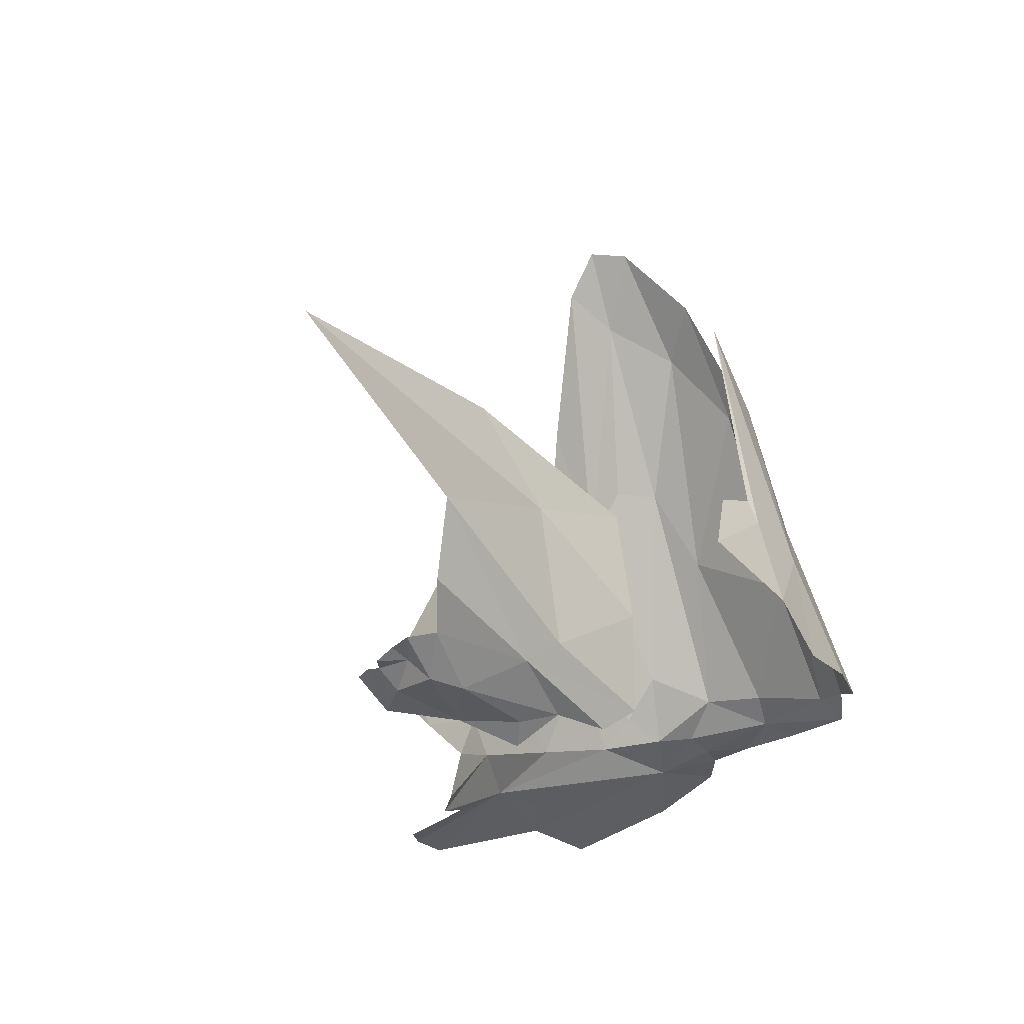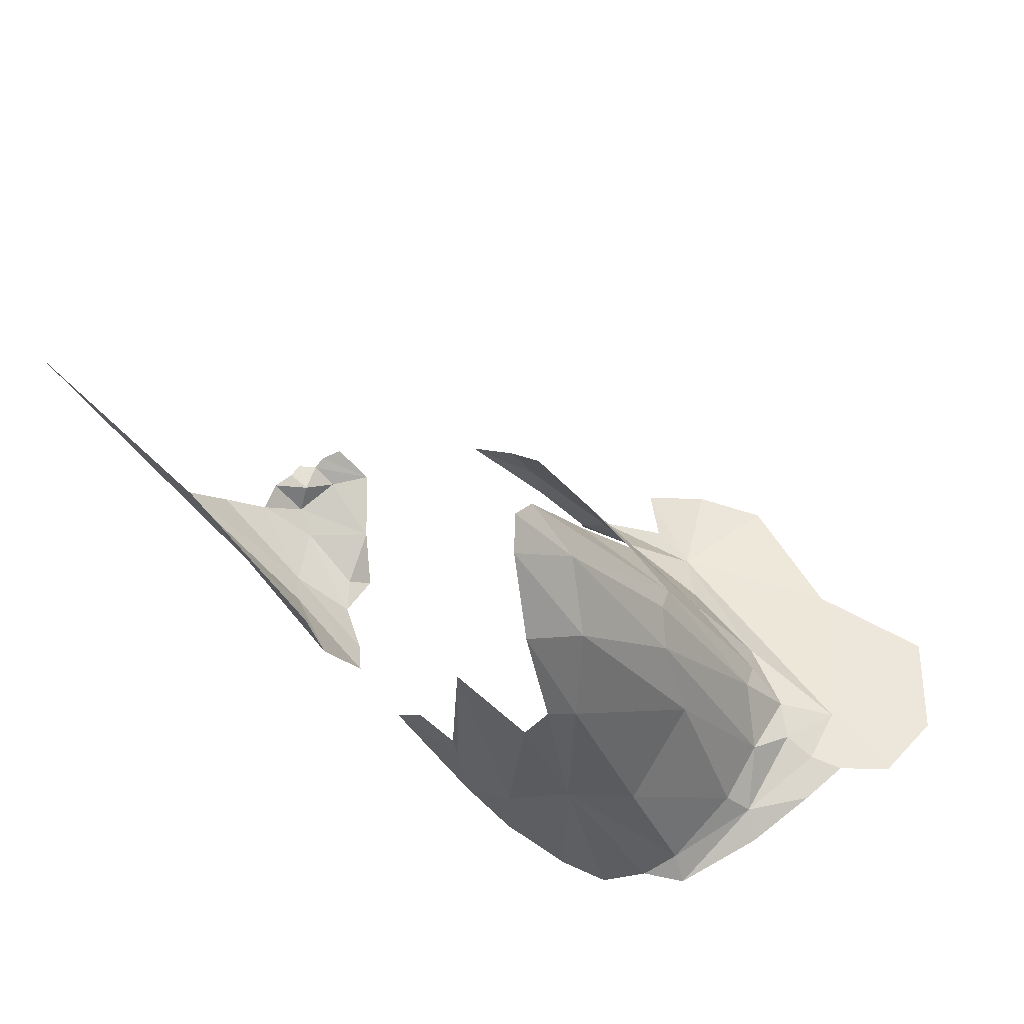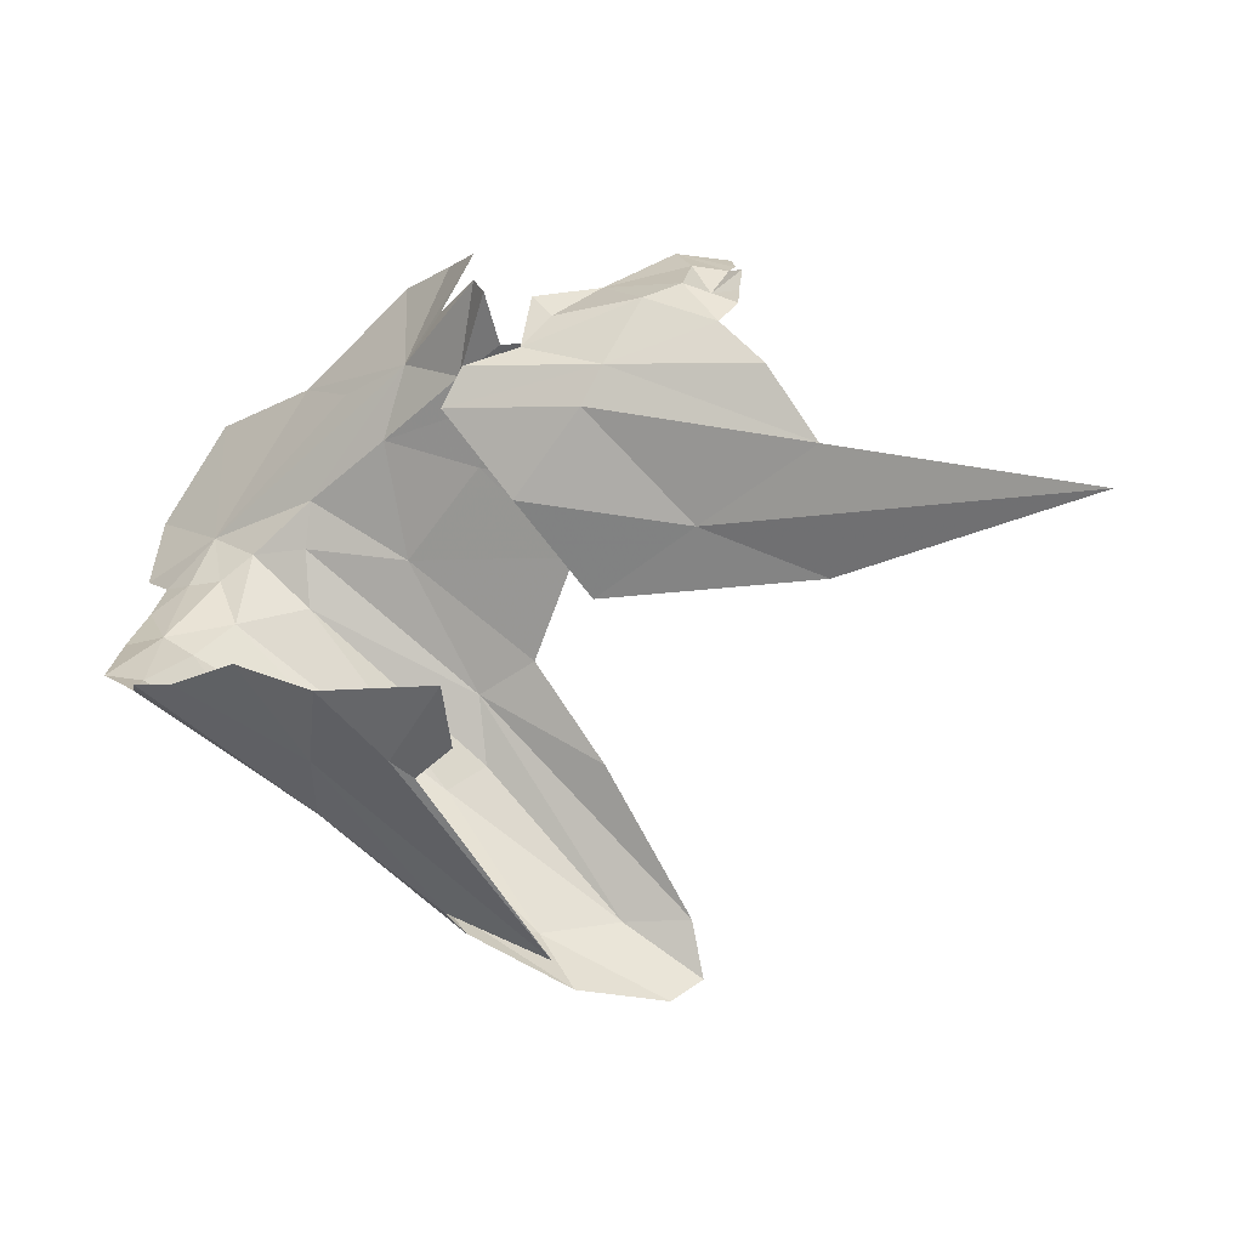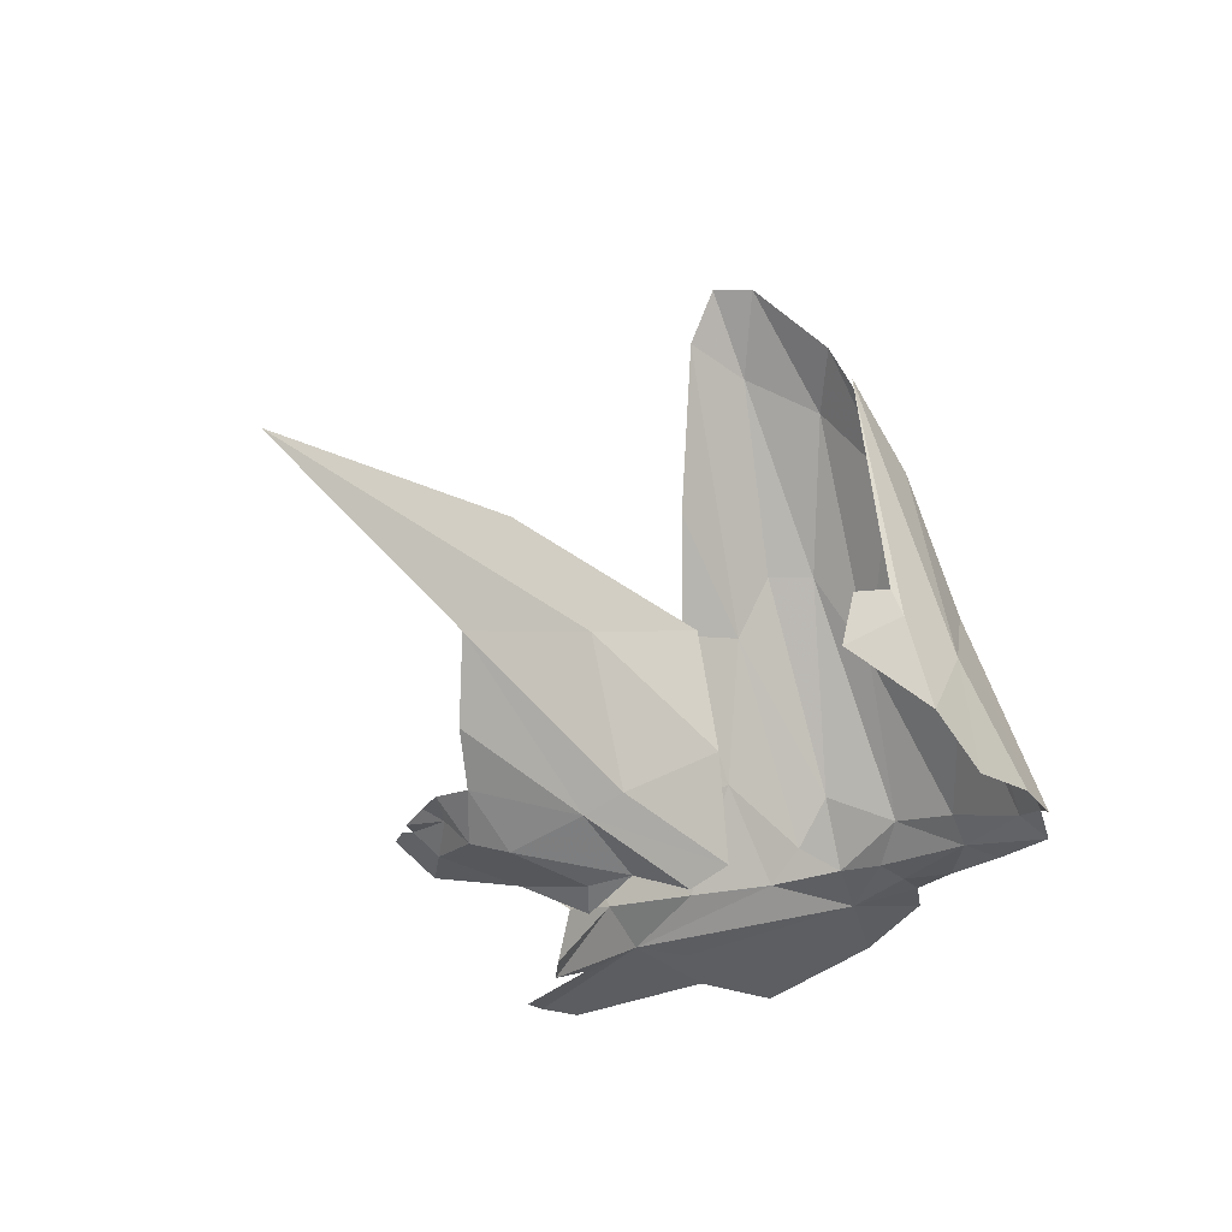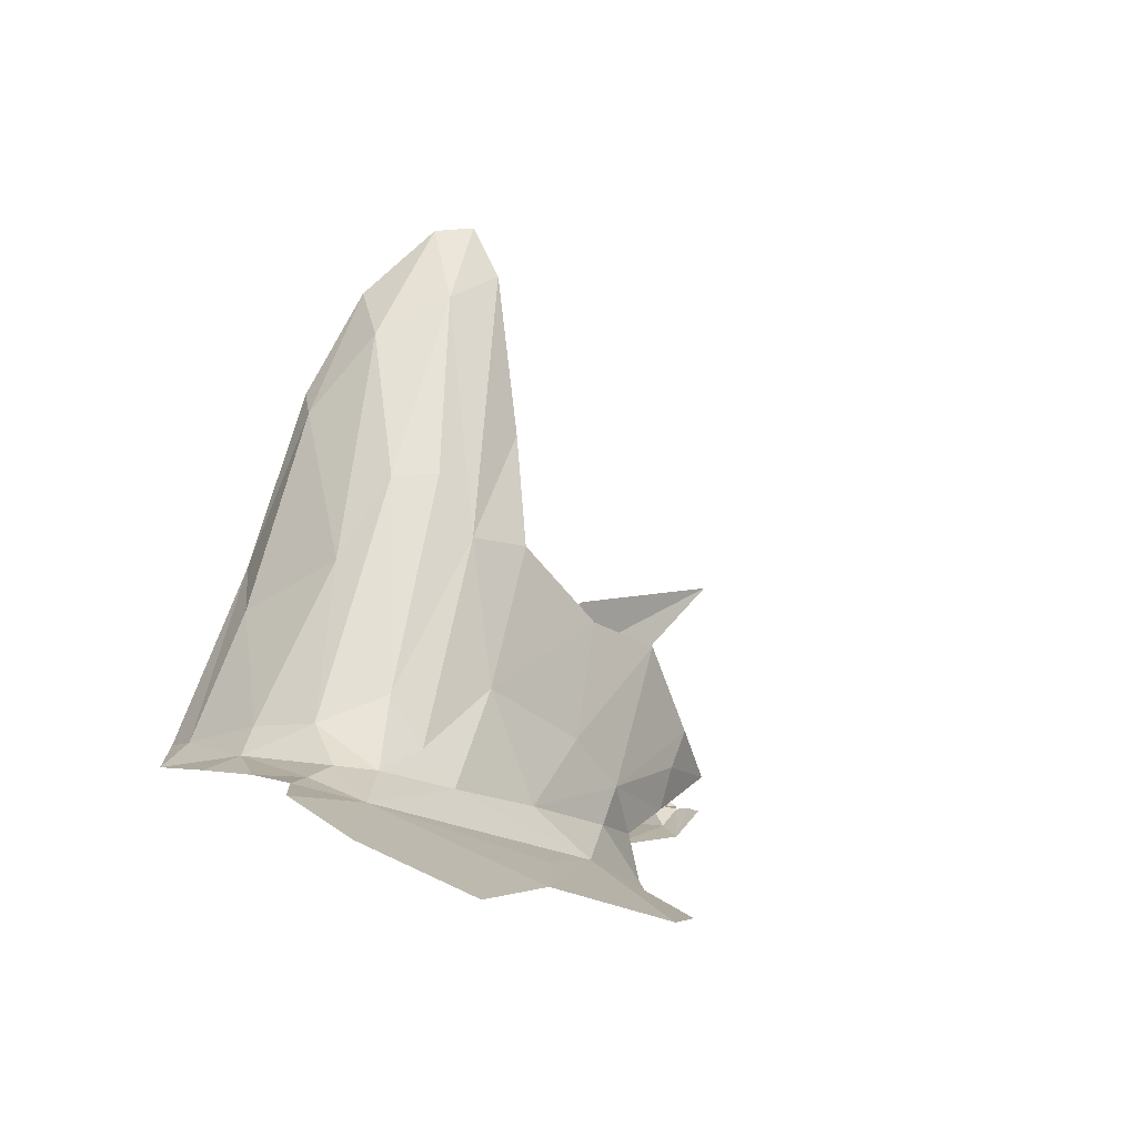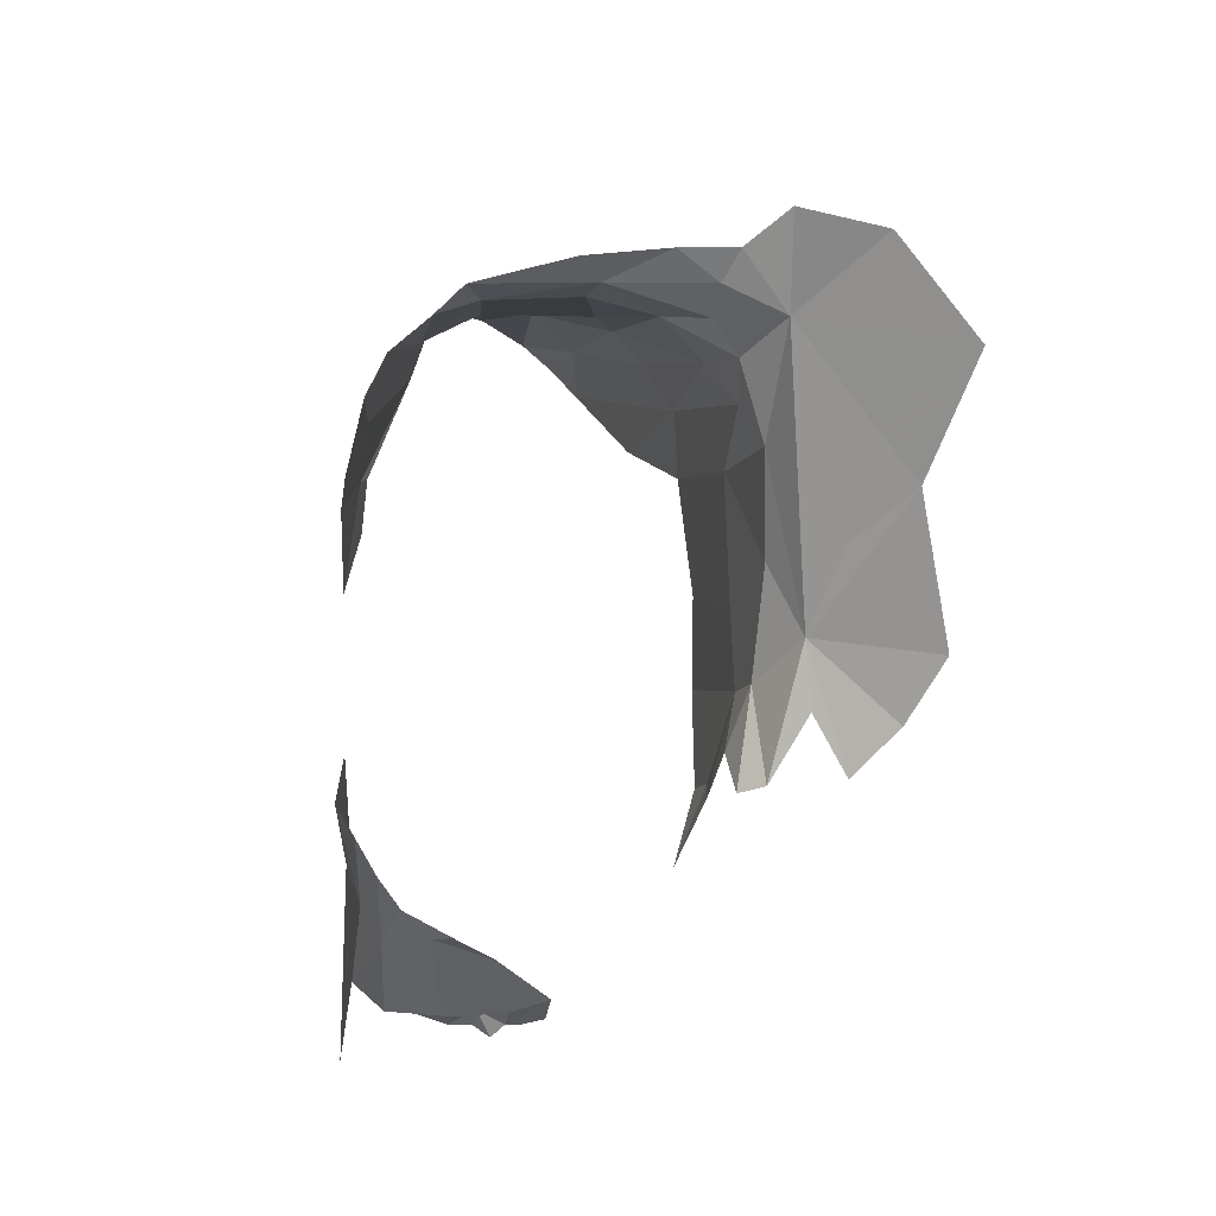
<metadata>
{"format":"obj","ext":"obj","renderer":"f3d","projection":"perspective","resolution":1024,"background":"white","views":[{"elev":-25.3,"azim":148.7,"up":"+Y"},{"elev":74.7,"azim":-119.6,"up":"+Y"},{"elev":-68.7,"azim":26.5,"up":"+Z"},{"elev":-22.6,"azim":157.5,"up":"+Y"},{"elev":3.9,"azim":-33.2,"up":"+Y"},{"elev":-57.0,"azim":-77.9,"up":"+Y"}]}
</metadata>
<code>
v -2.644 8.811 -0.5709
v -2.585 8.93 -0.635
v -2.704 8.883 -0.6836
v -2.714 8.822 -0.5987
v -2.849 8.813 -0.6299
v -2.829 8.81 -0.5317
v -2.777 8.81 -0.5741
v -1.851 8.796 -0.7979
v -2.085 8.723 -0.6864
v -1.902 8.733 -0.769
v -1.77 8.693 -0.8529
v -2.548 8.839 -0.5887
v -2.504 8.77 -0.558
v -2.381 8.926 -0.641
v -2.296 9.617 -0.9209
v -2.409 9.298 -0.7692
v -2.368 9.186 -0.7219
v -2.179 9.657 -0.9417
v -2.021 8.533 -0.7033
v -2.138 8.661 -0.6521
v -2.035 8.519 -0.6522
v -2.037 8.627 -0.7164
v -2.233 8.623 -0.5495
v -2.593 9.15 -0.8131
v -2.486 9.295 -0.8054
v -1.938 8.964 -0.7812
v -2.717 8.776 -0.4791
v -2.374 8.646 -0.4584
v -2.462 8.635 -0.3283
v -2.809 8.827 -0.7546
v -2.245 9.165 -0.7408
v -2.204 9.364 -0.8367
v -2.324 8.72 -0.5923
v -2.093 9.02 -0.7473
v -2.181 8.818 -0.6728
v -2.204 8.546 -0.3324
v -2.1 8.526 -0.4227
v -2.427 9.036 -1.255
v -2.555 8.998 -1.205
v -2.367 9.495 -1.211
v -2.527 9.403 -1.041
v -2.685 9.051 -0.984
v -2.815 8.815 -1.019
v -2.621 9.121 -1.105
v -2.782 8.783 -1.099
v -2.669 8.657 -0.1997
v -2.033 8.503 -0.5223
v -2.13 8.564 -0.561
v -2.505 9.368 -1.141
v -1.931 8.656 -0.7645
v -2.474 8.872 -1.263
v -2.275 8.935 -1.317
v -2.579 8.787 -1.22
v -2.317 9.051 -1.284
v -2.393 9.626 -1.076
v -2.425 9.548 -0.9704
v -2.506 9.438 -1.091
v -2.868 8.788 -0.9525
v -2.817 8.828 -0.9434
v -2.87 8.805 -0.7753
v -2.707 8.793 -1.156
v -2.768 8.871 -0.7885
v -2.265 9.744 -1.029
v -2.202 9.749 -0.9912
v -2.882 8.807 -0.4422
v -2.839 8.752 -0.3022
v -2.404 9.082 -1.253
v -2.021 8.695 -1.381
v -1.983 8.888 -1.39
v -1.785 8.838 -1.436
v -1.207 8.991 -1.617
v -1.562 8.787 -1.482
v -1.865 8.611 -1.372
v -1.641 8.541 -1.167
v -1.662 8.532 -1.088
v -1.781 8.514 -1.155
v -1.628 8.578 -1.228
v -1.592 8.57 -1.185
v -1.809 8.573 -1.347
v -2.007 8.495 -1.297
v -2.062 8.534 -1.323
v -1.592 8.594 -1.288
v -1.586 8.588 -1.244
v -1.657 8.536 -1.261
v -1.627 8.595 -1.335
v -1.918 8.512 -1.281
v -1.571 8.569 -1.216
v -1.637 8.987 -1.476
v -1.878 8.467 -1.201
v -1.858 8.498 -1.243
v -1.719 8.527 -1.272
v -1.586 8.663 -1.407
v -1.583 8.575 -1.16
v -1.586 8.574 -1.117
f 1 2 3
f 1 3 4
f 5 6 7
f 8 9 10
f 8 10 11
f 12 13 14
f 15 16 17
f 15 17 18
f 19 20 21
f 19 22 20
f 21 20 23
f 24 3 25
f 8 26 9
f 1 27 13
f 1 13 12
f 13 27 23
f 14 17 12
f 23 28 29
f 20 22 9
f 4 30 7
f 4 7 27
f 17 14 31
f 17 31 32
f 20 33 23
f 34 35 26
f 9 35 33
f 35 14 33
f 9 33 20
f 36 37 23
f 4 3 30
f 7 30 5
f 38 39 40
f 41 42 24
f 43 44 45
f 46 29 27
f 23 47 48
f 28 23 27
f 1 12 2
f 3 2 25
f 40 39 49
f 11 10 50
f 51 38 52
f 51 39 38
f 53 39 51
f 52 38 54
f 55 41 56
f 50 10 9
f 17 2 12
f 14 13 33
f 55 57 41
f 43 58 59
f 58 60 30
f 2 16 25
f 53 61 39
f 42 59 62
f 42 44 59
f 44 43 59
f 3 24 62
f 45 44 61
f 14 35 34
f 44 39 61
f 15 63 56
f 27 1 4
f 15 64 63
f 15 56 25
f 30 60 5
f 7 6 27
f 2 17 16
f 25 16 15
f 44 42 41
f 56 24 25
f 56 41 24
f 32 18 17
f 48 21 23
f 23 33 13
f 50 9 22
f 3 62 30
f 18 64 15
f 27 6 65
f 66 27 65
f 56 63 55
f 27 66 46
f 27 29 28
f 44 41 57
f 57 49 44
f 23 29 36
f 23 37 47
f 44 49 39
f 31 14 34
f 38 67 54
f 38 40 67
f 30 62 59
f 59 58 30
f 42 62 24
f 35 9 26
f 68 69 70
f 71 72 70
f 73 68 70
f 74 75 76
f 74 77 78
f 79 80 81
f 77 82 83
f 84 85 82
f 79 86 80
f 84 82 77
f 77 87 78
f 74 84 77
f 88 70 69
f 88 71 70
f 76 89 90
f 74 78 75
f 91 76 90
f 77 83 87
f 84 74 76
f 86 79 91
f 73 72 79
f 73 70 72
f 85 91 79
f 85 84 91
f 91 84 76
f 79 92 85
f 79 72 92
f 75 93 94
f 75 78 93
f 90 86 91
f 90 89 86
f 81 73 79
f 81 68 73

</code>
